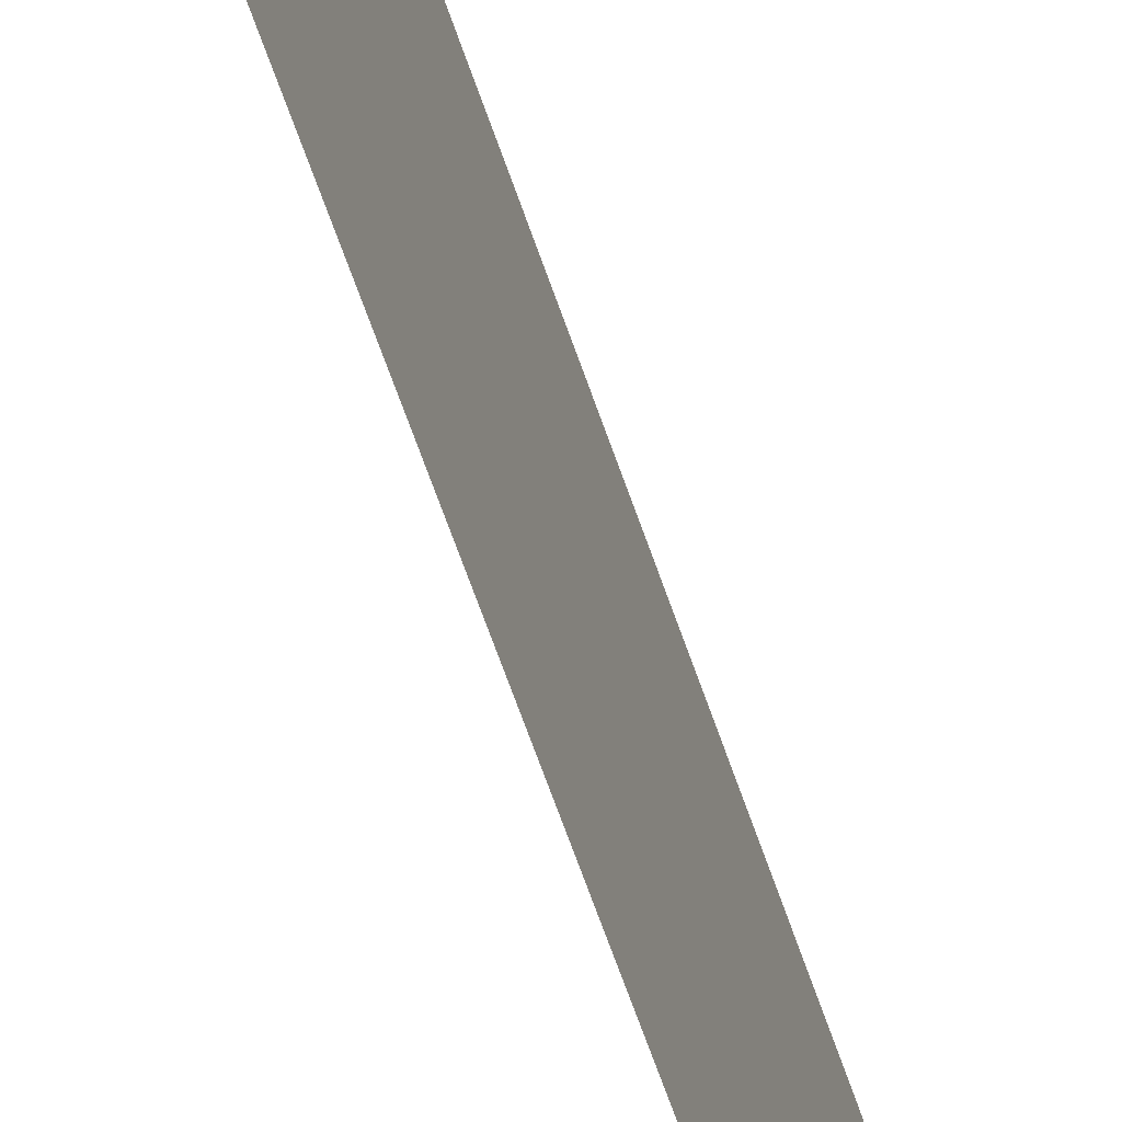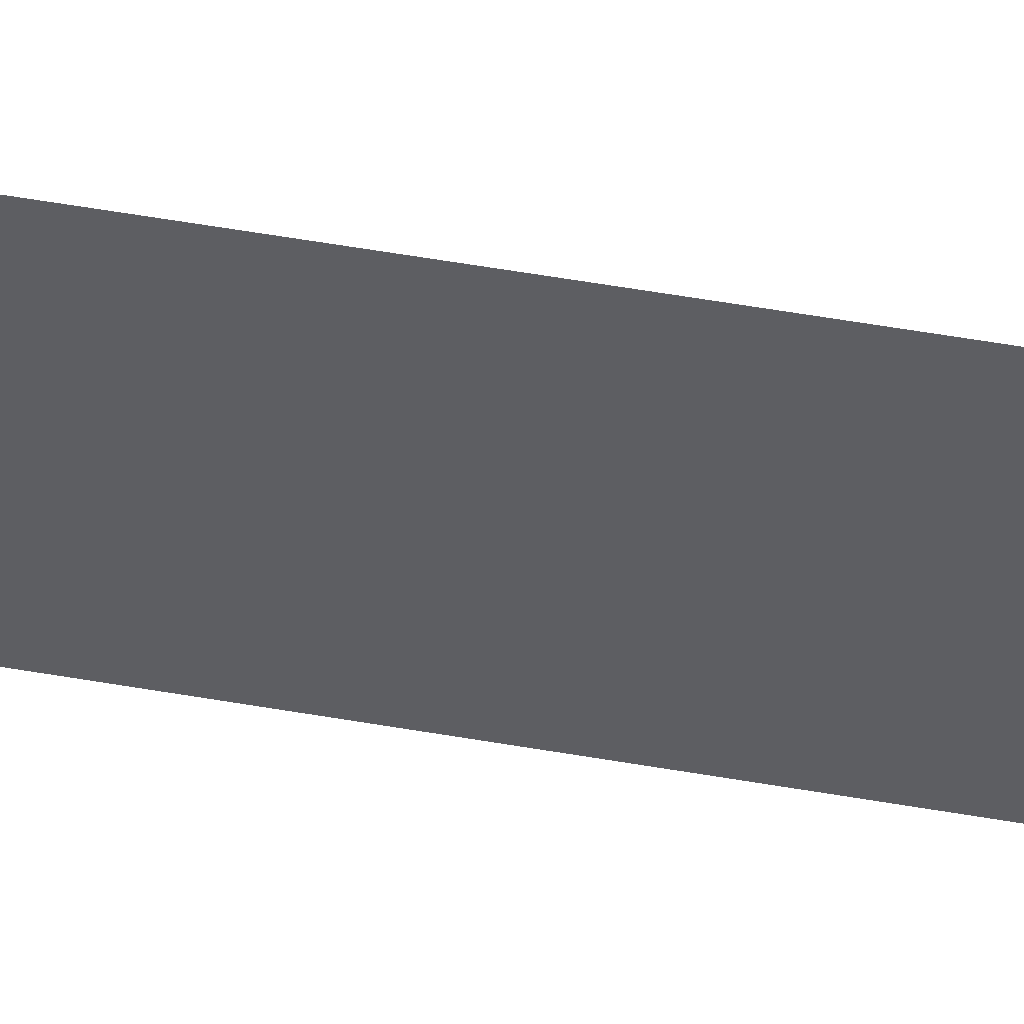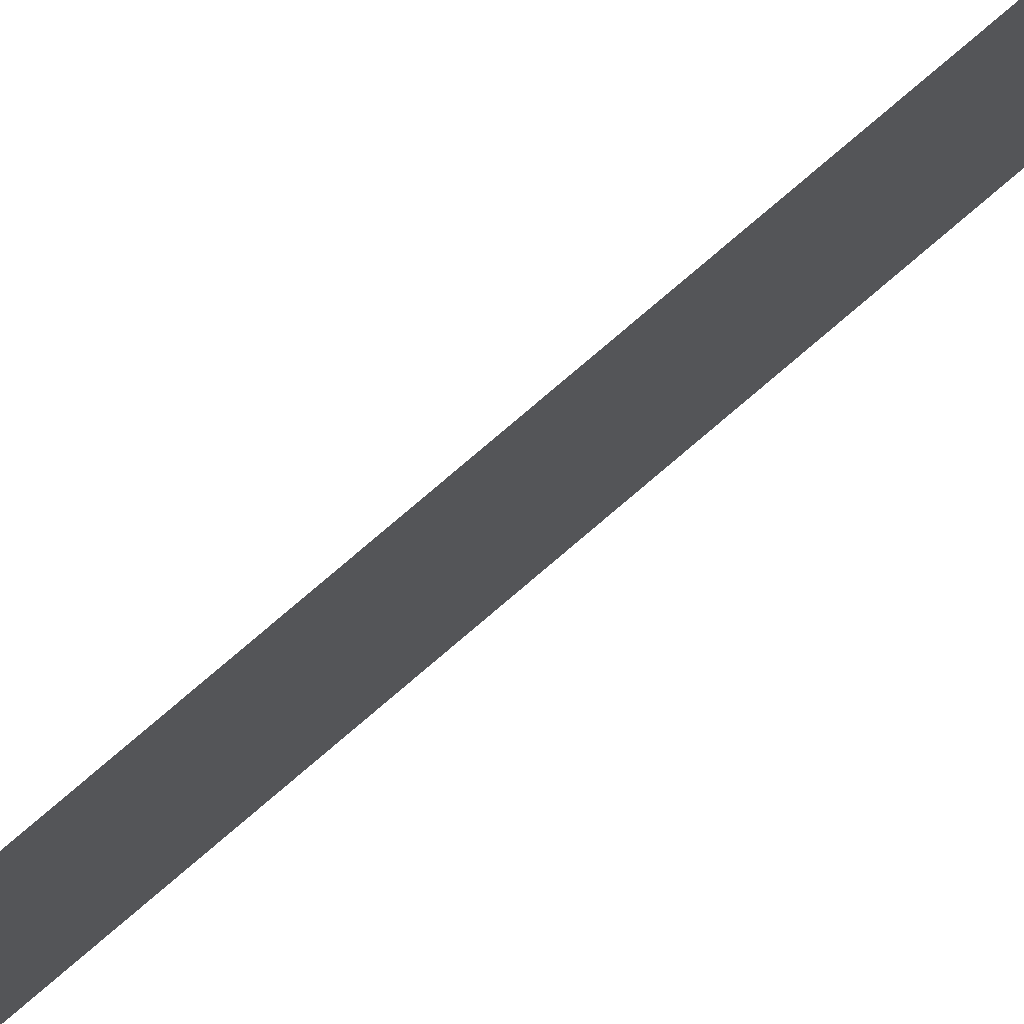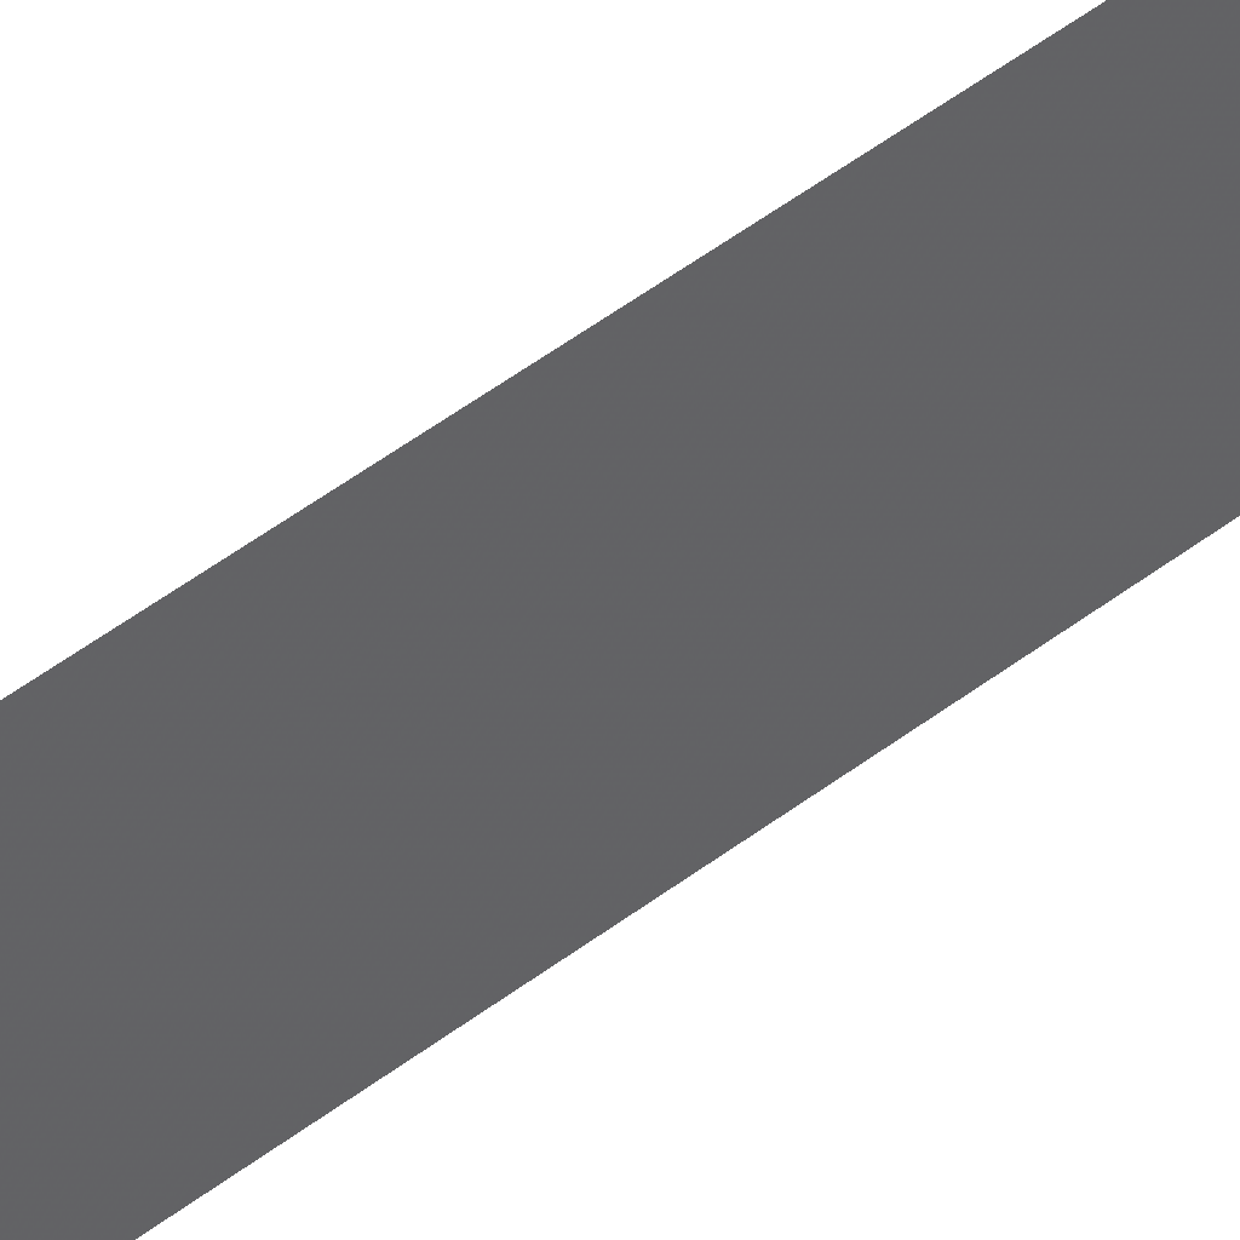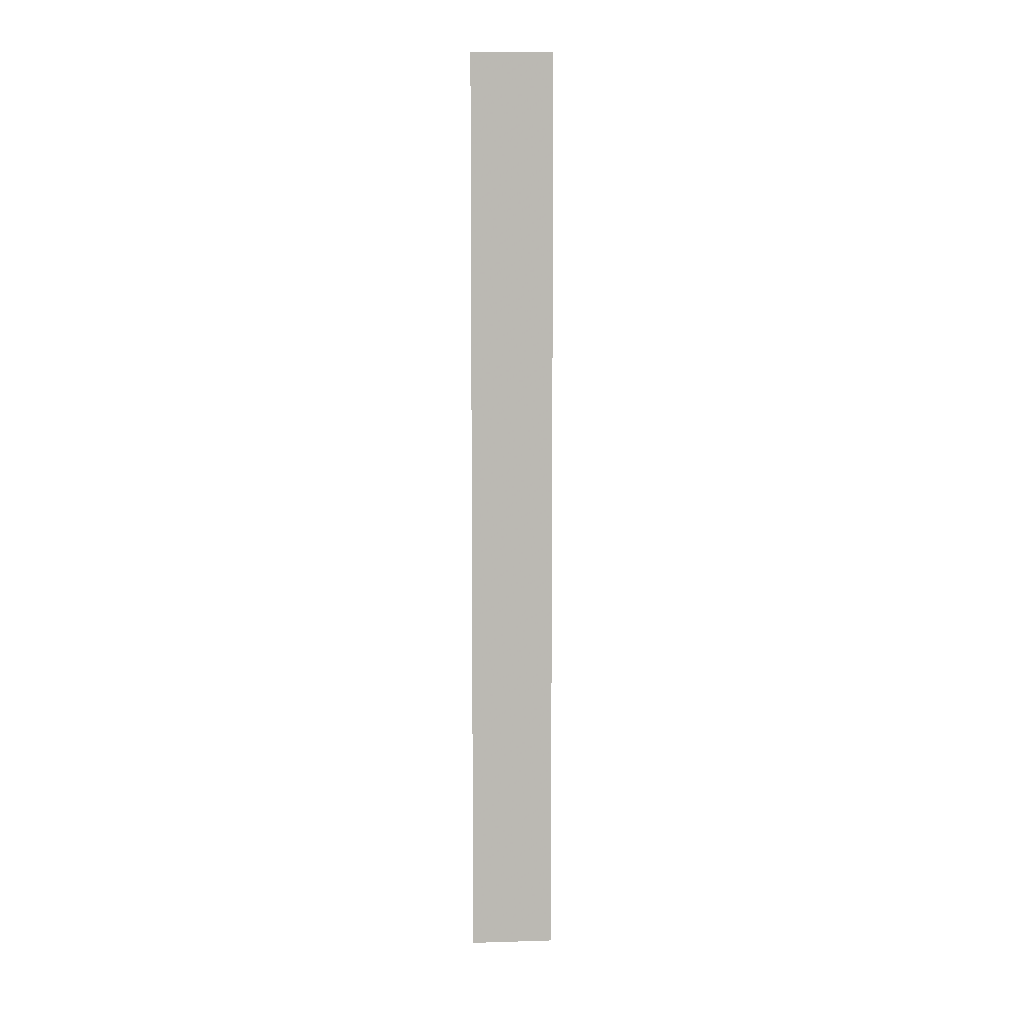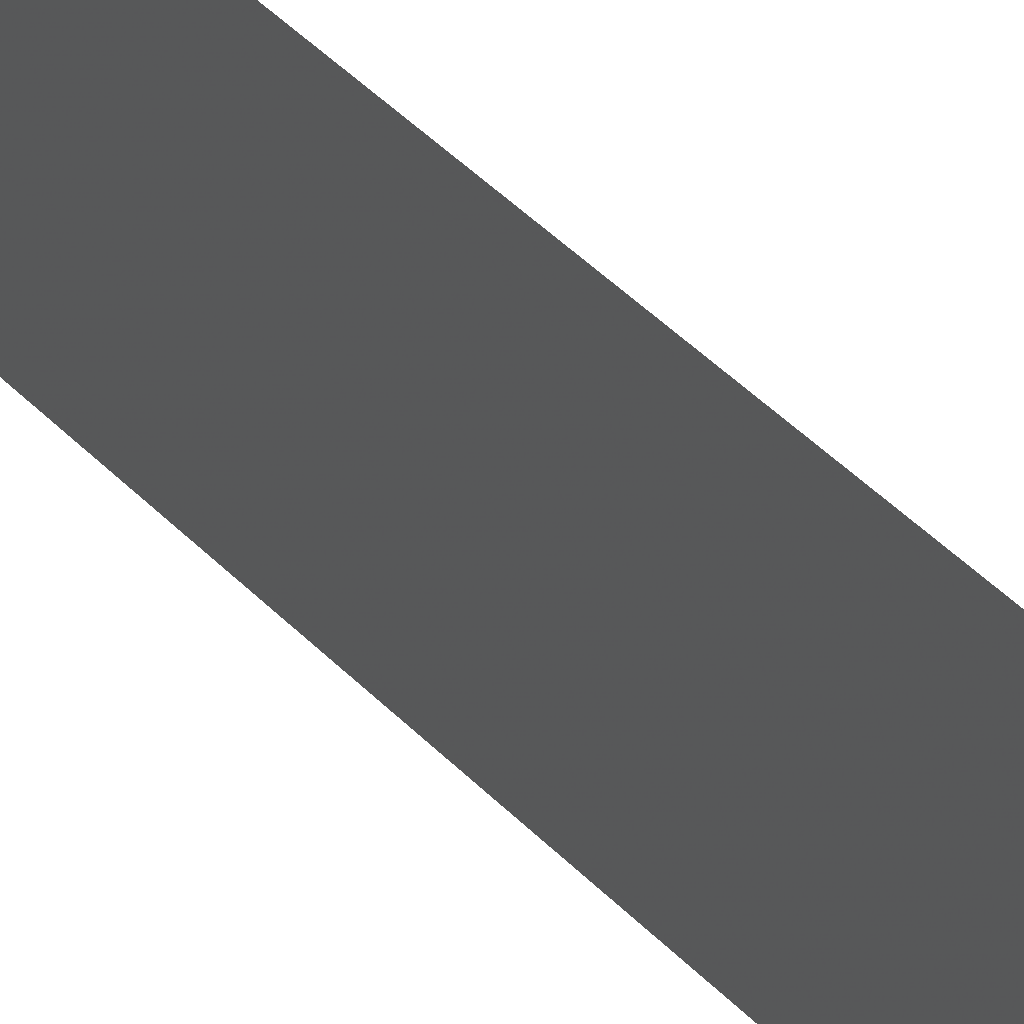
<metadata>
{"format":"obj","ext":"obj","renderer":"f3d","projection":"perspective","resolution":1024,"background":"white","views":[{"elev":-48.7,"azim":15.9,"up":"+Y"},{"elev":47.4,"azim":-78.4,"up":"+Y"},{"elev":75.7,"azim":-130.8,"up":"+Y"},{"elev":43.7,"azim":-133.0,"up":"+Y"},{"elev":7.6,"azim":-94.8,"up":"+Z"},{"elev":29.2,"azim":149.4,"up":"+Y"}]}
</metadata>
<code>
v 1 3.869 -3.9
v 1 3.869 5.376
v 1 4.702 -3.9
v 1 4.702 5.376
f 2 4 3
f 1 2 3

</code>
